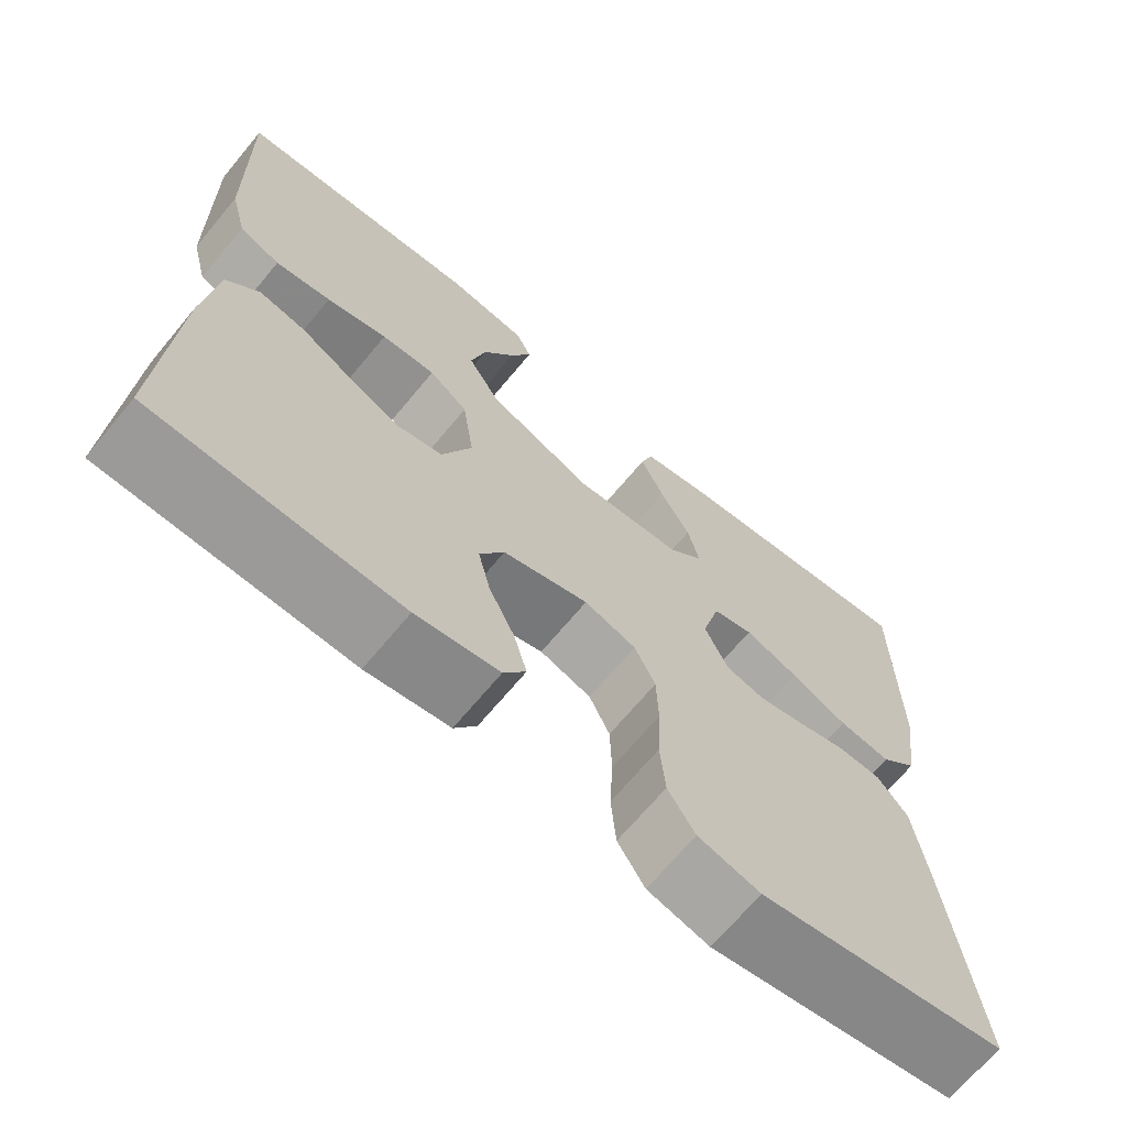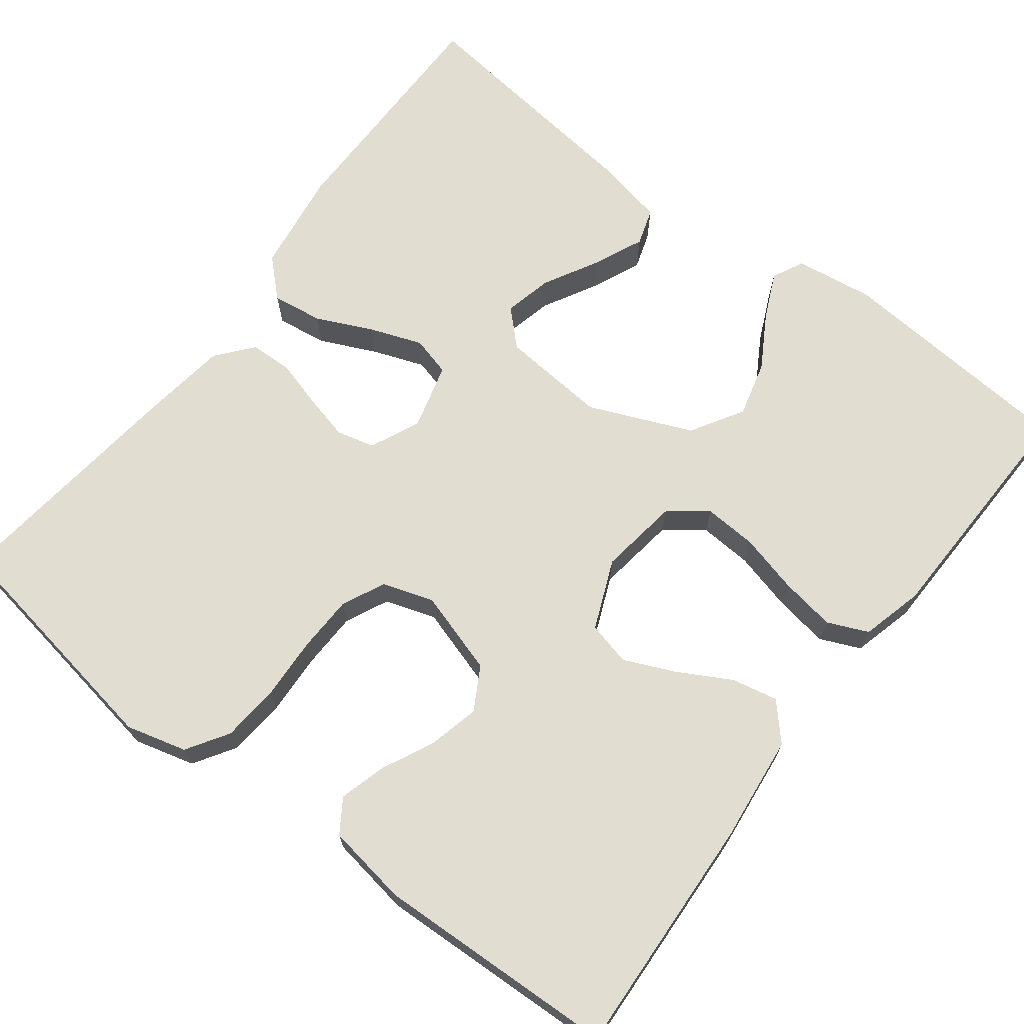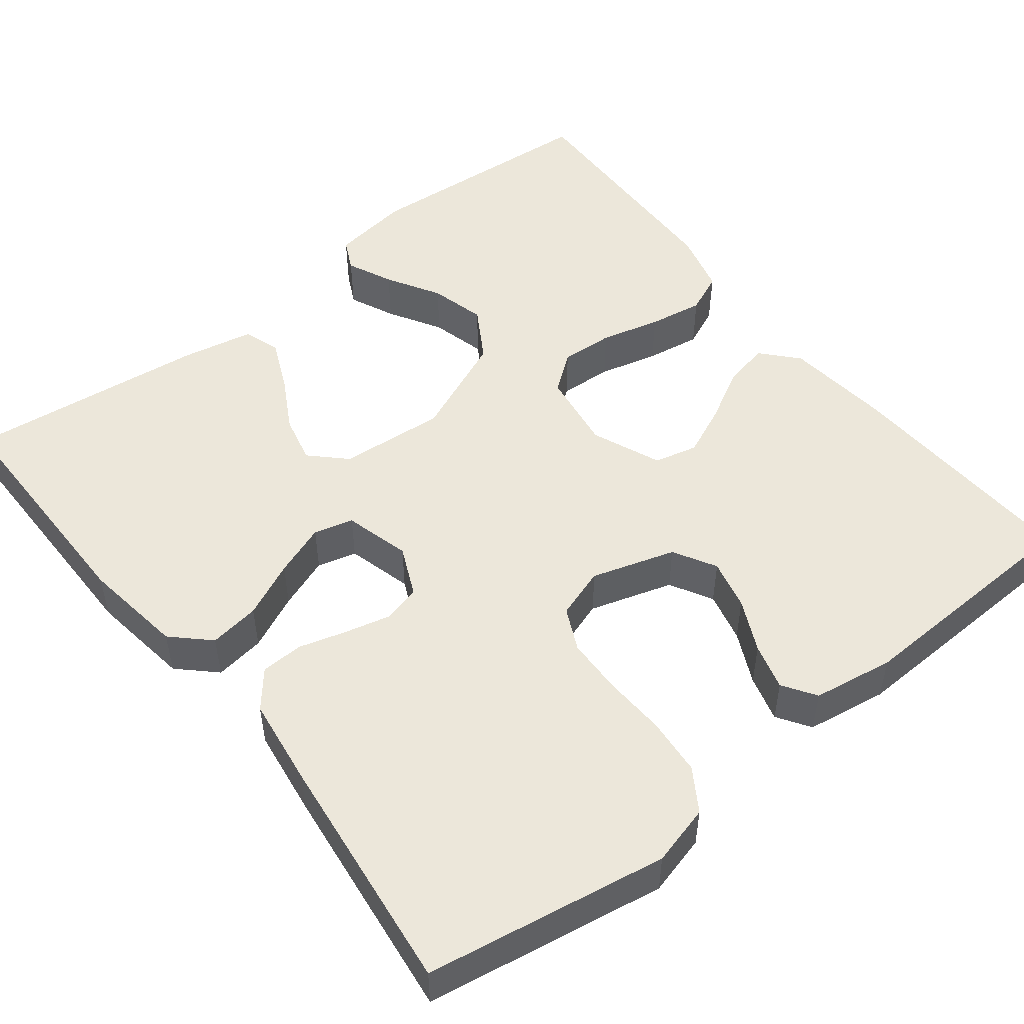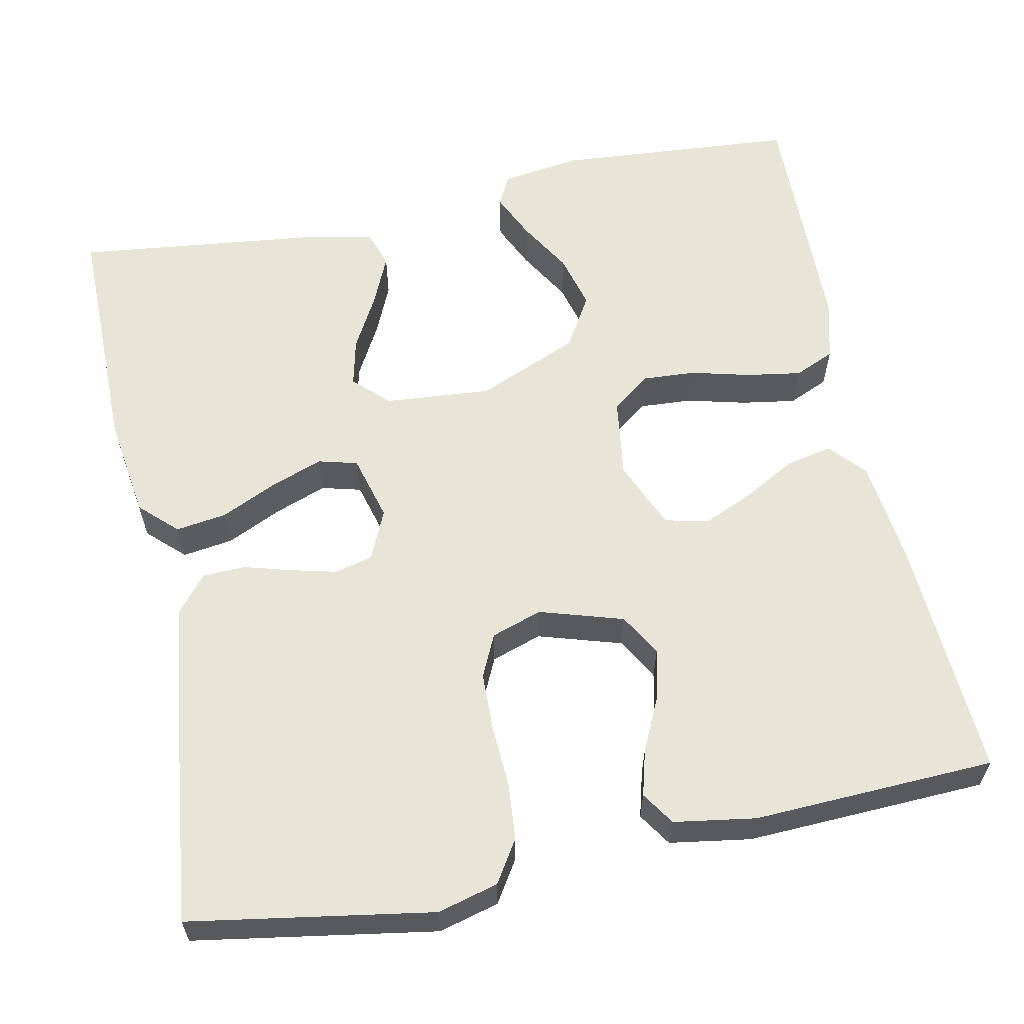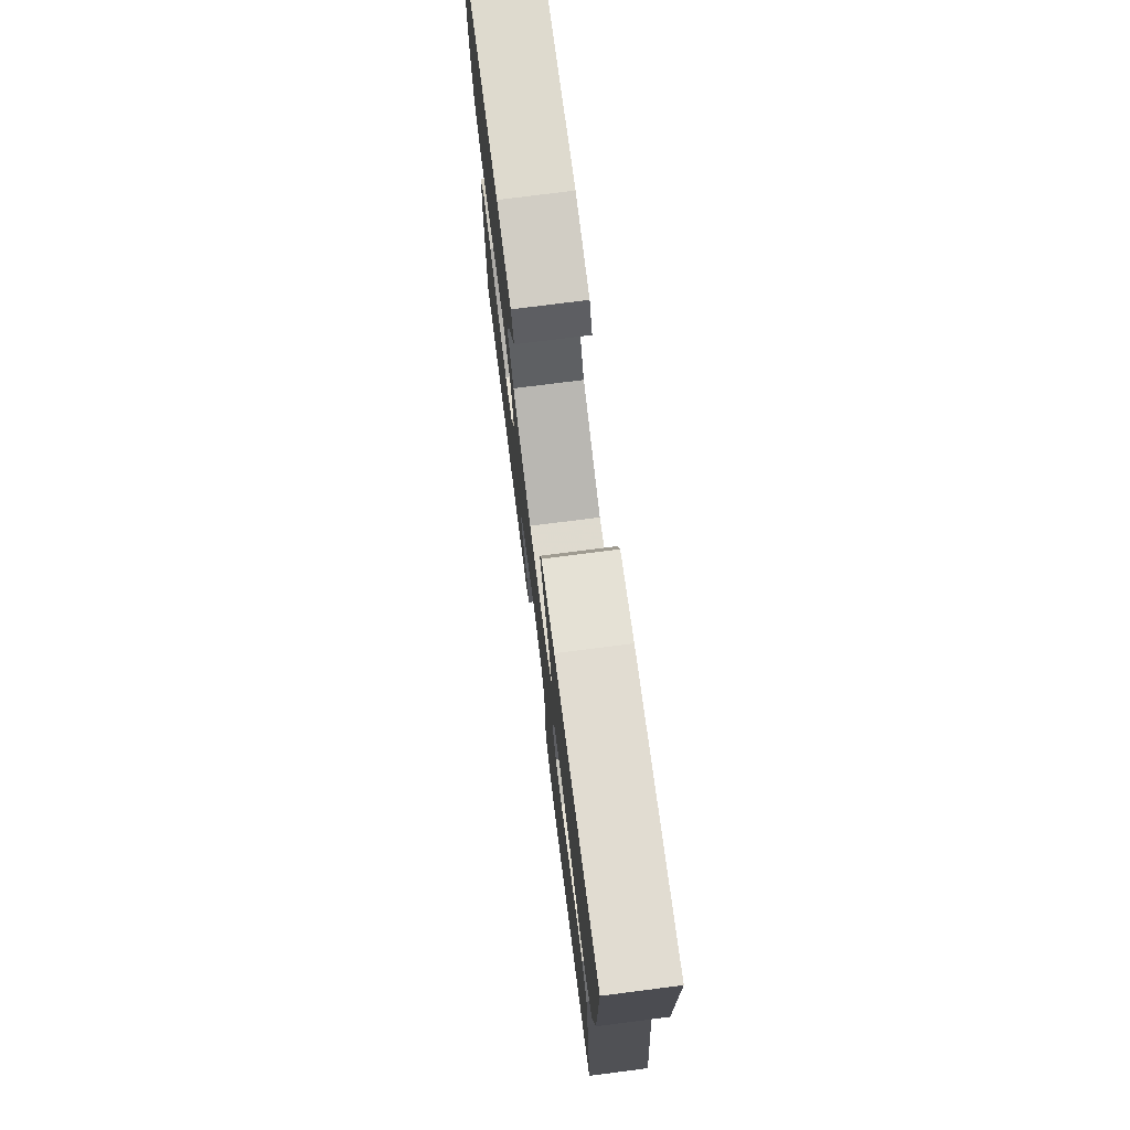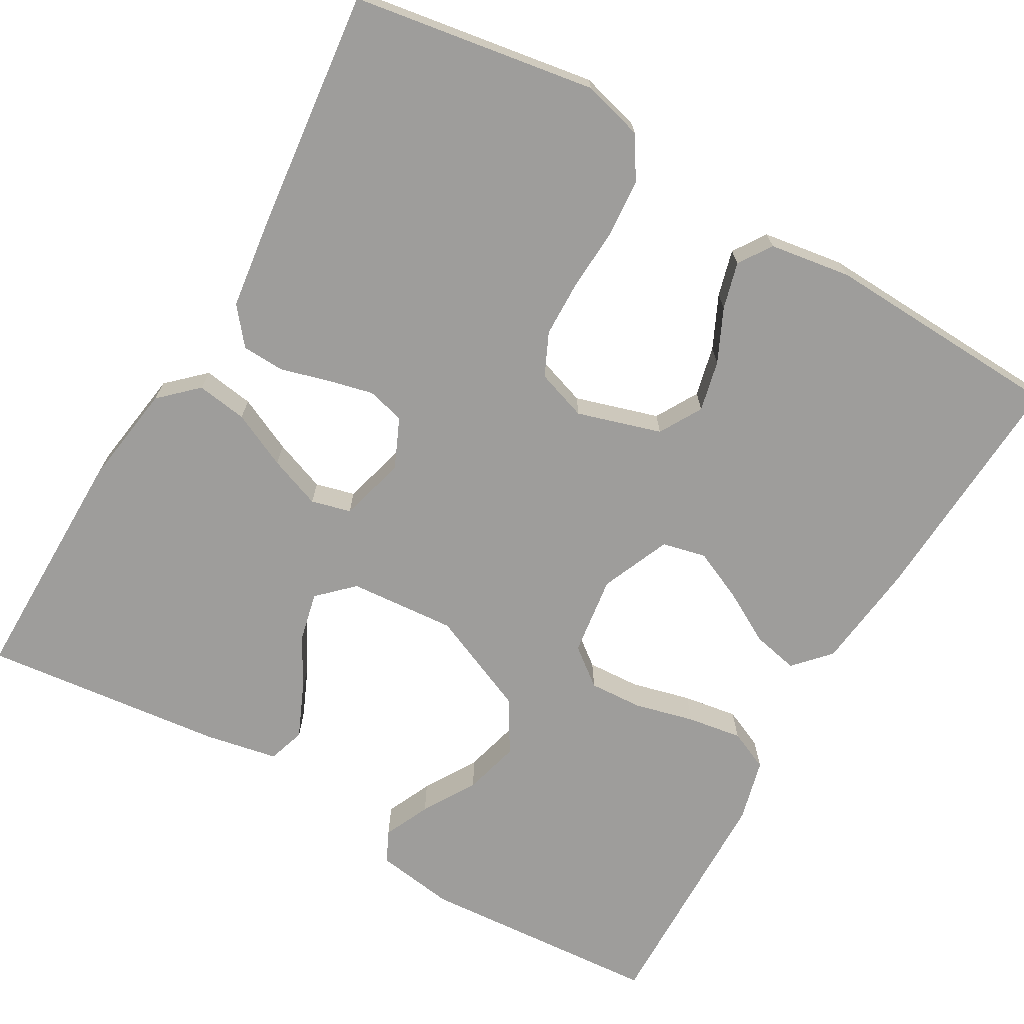
<metadata>
{"format":"obj","ext":"obj","renderer":"f3d","projection":"perspective","resolution":1024,"background":"white","views":[{"elev":-68.1,"azim":-39.7,"up":"+Z"},{"elev":68.9,"azim":-142.6,"up":"+Y"},{"elev":50.8,"azim":141.9,"up":"+Y"},{"elev":60.3,"azim":168.3,"up":"+Y"},{"elev":75.5,"azim":82.7,"up":"+Z"},{"elev":-70.5,"azim":149.8,"up":"+Y"}]}
</metadata>
<code>
v -0.5 0.07 -0.5
v -0.484 0.07 -0.2
v -0.469 0.07 -0.067
v -0.429 0.07 -0.023
v -0.372 0.07 -0.035
v -0.307 0.07 -0.071
v -0.244 0.07 -0.099
v -0.19 0.07 -0.086
v -0.154 0.07 0
v -0.168 0.07 0.099
v -0.215 0.07 0.135
v -0.281 0.07 0.131
v -0.355 0.07 0.112
v -0.423 0.07 0.101
v -0.473 0.07 0.123
v -0.493 0.07 0.2
v -0.5 0.07 0.5
v -0.2 0.07 0.523
v -0.102 0.07 0.509
v -0.083 0.07 0.47
v -0.109 0.07 0.413
v -0.148 0.07 0.347
v -0.166 0.07 0.278
v -0.127 0.07 0.213
v 0 0.07 0.159
v 0.132 0.07 0.17
v 0.174 0.07 0.211
v 0.16 0.07 0.271
v 0.123 0.07 0.338
v 0.095 0.07 0.401
v 0.11 0.07 0.447
v 0.2 0.07 0.465
v 0.5 0.07 0.5
v 0.5 0.07 0.2
v 0.482 0.07 0.073
v 0.437 0.07 0.03
v 0.374 0.07 0.039
v 0.305 0.07 0.071
v 0.24 0.07 0.095
v 0.191 0.07 0.082
v 0.169 0.07 0
v 0.197 0.07 -0.062
v 0.244 0.07 -0.074
v 0.301 0.07 -0.06
v 0.36 0.07 -0.043
v 0.413 0.07 -0.045
v 0.45 0.07 -0.09
v 0.465 0.07 -0.2
v 0.5 0.07 -0.5
v 0.2 0.07 -0.55
v 0.125 0.07 -0.53
v 0.092 0.07 -0.478
v 0.086 0.07 -0.407
v 0.09 0.07 -0.329
v 0.088 0.07 -0.258
v 0.063 0.07 -0.205
v 0 0.07 -0.184
v -0.104 0.07 -0.216
v -0.134 0.07 -0.269
v -0.119 0.07 -0.332
v -0.088 0.07 -0.397
v -0.072 0.07 -0.455
v -0.099 0.07 -0.496
v -0.2 0.07 -0.512
v -0.5 0 -0.5
v -0.484 0 -0.2
v -0.469 0 -0.067
v -0.429 0 -0.023
v -0.372 0 -0.035
v -0.307 0 -0.071
v -0.244 0 -0.099
v -0.19 0 -0.086
v -0.154 0 0
v -0.168 0 0.099
v -0.215 0 0.135
v -0.281 0 0.131
v -0.355 0 0.112
v -0.423 0 0.101
v -0.473 0 0.123
v -0.493 0 0.2
v -0.5 0 0.5
v -0.2 0 0.523
v -0.102 0 0.509
v -0.083 0 0.47
v -0.109 0 0.413
v -0.148 0 0.347
v -0.166 0 0.278
v -0.127 0 0.213
v 0 0 0.159
v 0.132 0 0.17
v 0.174 0 0.211
v 0.16 0 0.271
v 0.123 0 0.338
v 0.095 0 0.401
v 0.11 0 0.447
v 0.2 0 0.465
v 0.5 0 0.5
v 0.5 0 0.2
v 0.482 0 0.073
v 0.437 0 0.03
v 0.374 0 0.039
v 0.305 0 0.071
v 0.24 0 0.095
v 0.191 0 0.082
v 0.169 0 0
v 0.197 0 -0.062
v 0.244 0 -0.074
v 0.301 0 -0.06
v 0.36 0 -0.043
v 0.413 0 -0.045
v 0.45 0 -0.09
v 0.465 0 -0.2
v 0.5 0 -0.5
v 0.2 0 -0.55
v 0.125 0 -0.53
v 0.092 0 -0.478
v 0.086 0 -0.407
v 0.09 0 -0.329
v 0.088 0 -0.258
v 0.063 0 -0.205
v 0 0 -0.184
v -0.104 0 -0.216
v -0.134 0 -0.269
v -0.119 0 -0.332
v -0.088 0 -0.397
v -0.072 0 -0.455
v -0.099 0 -0.496
v -0.2 0 -0.512
f 60 61 62 63
f 59 60 63 64
f 51 52 53 54
f 51 54 55
f 50 51 55
f 49 50 55
f 48 49 55 56
f 44 45 46 47
f 43 44 47 48
f 42 43 48 56
f 35 36 37 38
f 35 38 39
f 34 35 39
f 33 34 39 40
f 28 29 30 31
f 28 31 32 33
f 19 20 21 22
f 17 18 19 22
f 17 22 23
f 16 17 23 24
f 12 13 14 15
f 11 12 15 16
f 3 4 5 6
f 3 6 7
f 2 3 7
f 59 64 1 2
f 58 59 2 7
f 57 58 7 8
f 41 42 56 57
f 40 41 57 8
f 27 28 33
f 26 27 33 40
f 25 26 40 8
f 11 16 24 25
f 10 11 25
f 9 10 25
f 8 9 25
f 127 126 125 124
f 128 127 124 123
f 118 117 116 115
f 119 118 115
f 119 115 114
f 119 114 113
f 120 119 113 112
f 111 110 109 108
f 112 111 108 107
f 120 112 107 106
f 102 101 100 99
f 103 102 99
f 103 99 98
f 104 103 98 97
f 95 94 93 92
f 97 96 95 92
f 86 85 84 83
f 86 83 82 81
f 87 86 81
f 88 87 81 80
f 79 78 77 76
f 80 79 76 75
f 70 69 68 67
f 71 70 67
f 71 67 66
f 66 65 128 123
f 71 66 123 122
f 72 71 122 121
f 121 120 106 105
f 72 121 105 104
f 97 92 91
f 104 97 91 90
f 72 104 90 89
f 89 88 80 75
f 89 75 74
f 89 74 73
f 89 73 72
f 1 65 66 2
f 2 66 67 3
f 3 67 68 4
f 4 68 69 5
f 5 69 70 6
f 6 70 71 7
f 7 71 72 8
f 8 72 73 9
f 9 73 74 10
f 10 74 75 11
f 11 75 76 12
f 12 76 77 13
f 13 77 78 14
f 14 78 79 15
f 15 79 80 16
f 16 80 81 17
f 17 81 82 18
f 18 82 83 19
f 19 83 84 20
f 20 84 85 21
f 21 85 86 22
f 22 86 87 23
f 23 87 88 24
f 24 88 89 25
f 25 89 90 26
f 26 90 91 27
f 27 91 92 28
f 28 92 93 29
f 29 93 94 30
f 30 94 95 31
f 31 95 96 32
f 32 96 97 33
f 33 97 98 34
f 34 98 99 35
f 35 99 100 36
f 36 100 101 37
f 37 101 102 38
f 38 102 103 39
f 39 103 104 40
f 40 104 105 41
f 41 105 106 42
f 42 106 107 43
f 43 107 108 44
f 44 108 109 45
f 45 109 110 46
f 46 110 111 47
f 47 111 112 48
f 48 112 113 49
f 49 113 114 50
f 50 114 115 51
f 51 115 116 52
f 52 116 117 53
f 53 117 118 54
f 54 118 119 55
f 55 119 120 56
f 56 120 121 57
f 57 121 122 58
f 58 122 123 59
f 59 123 124 60
f 60 124 125 61
f 61 125 126 62
f 62 126 127 63
f 63 127 128 64
f 64 128 65 1

</code>
